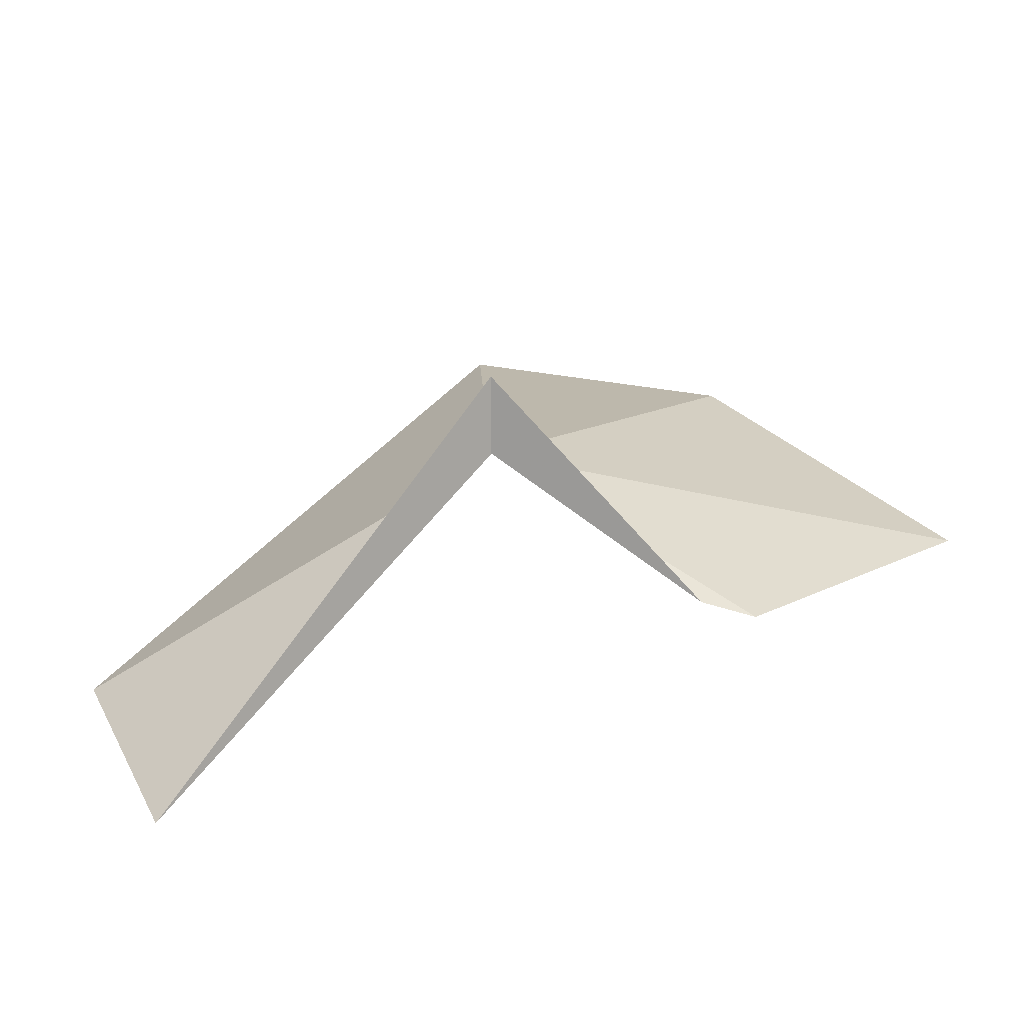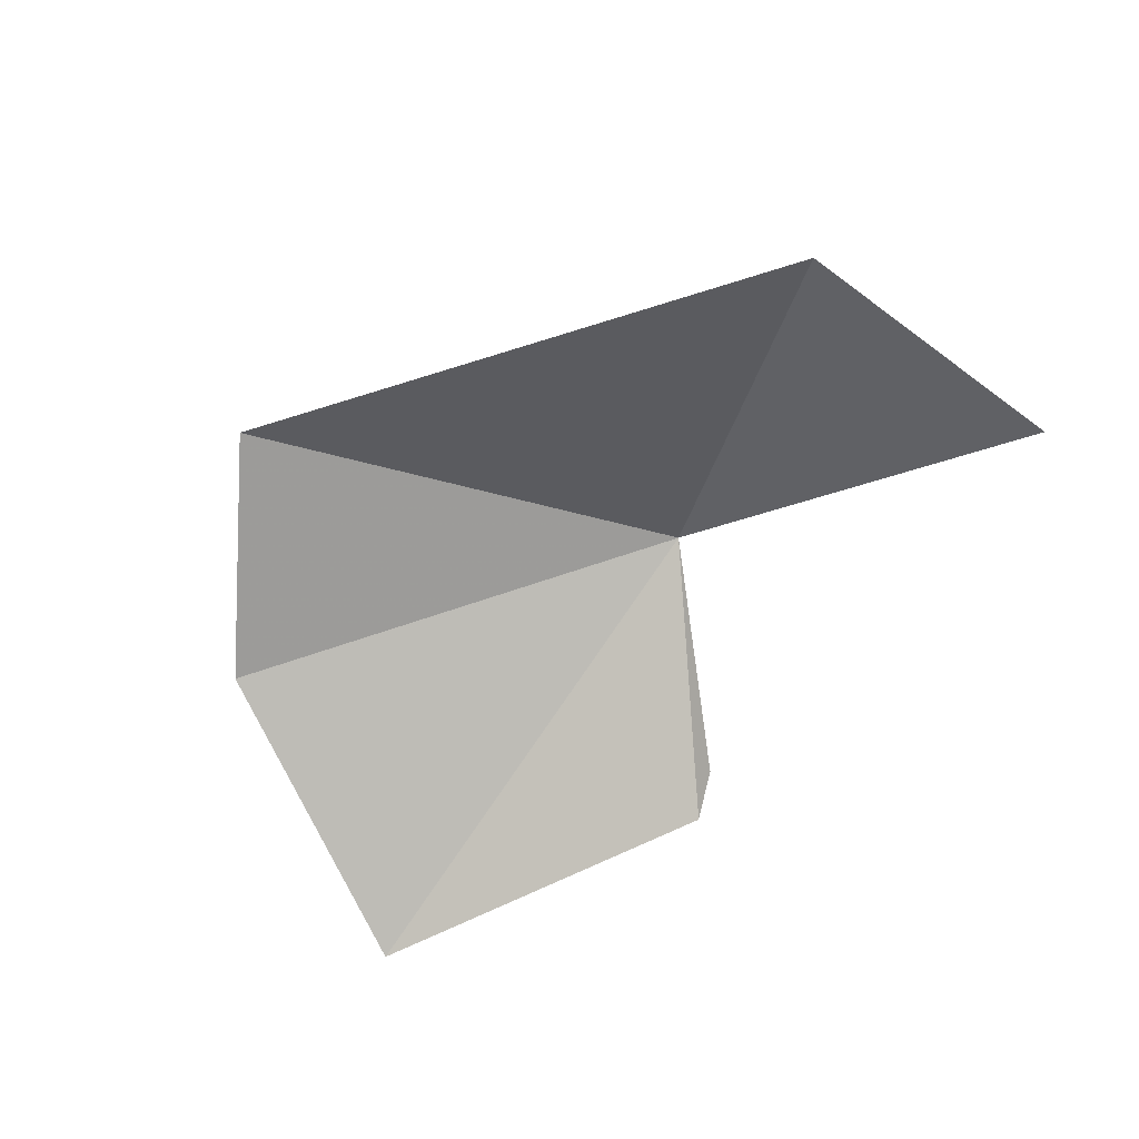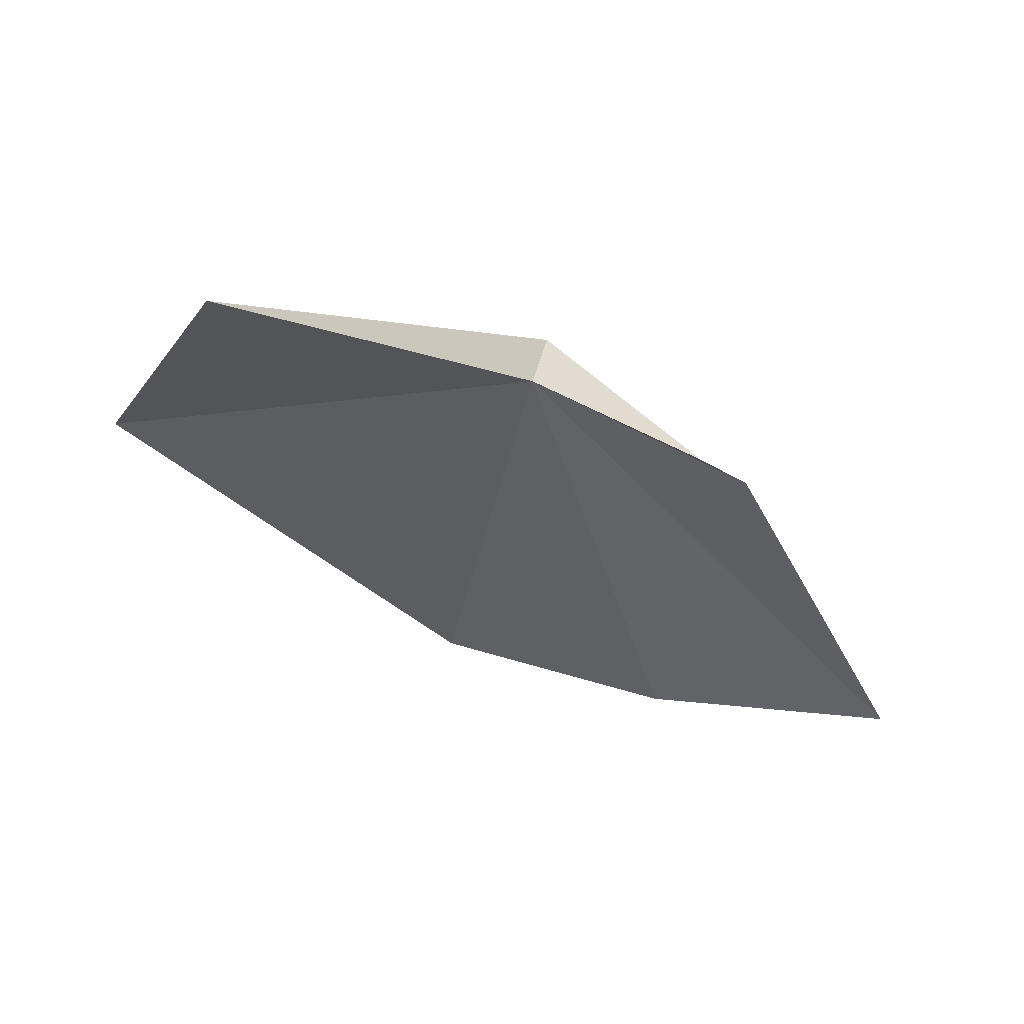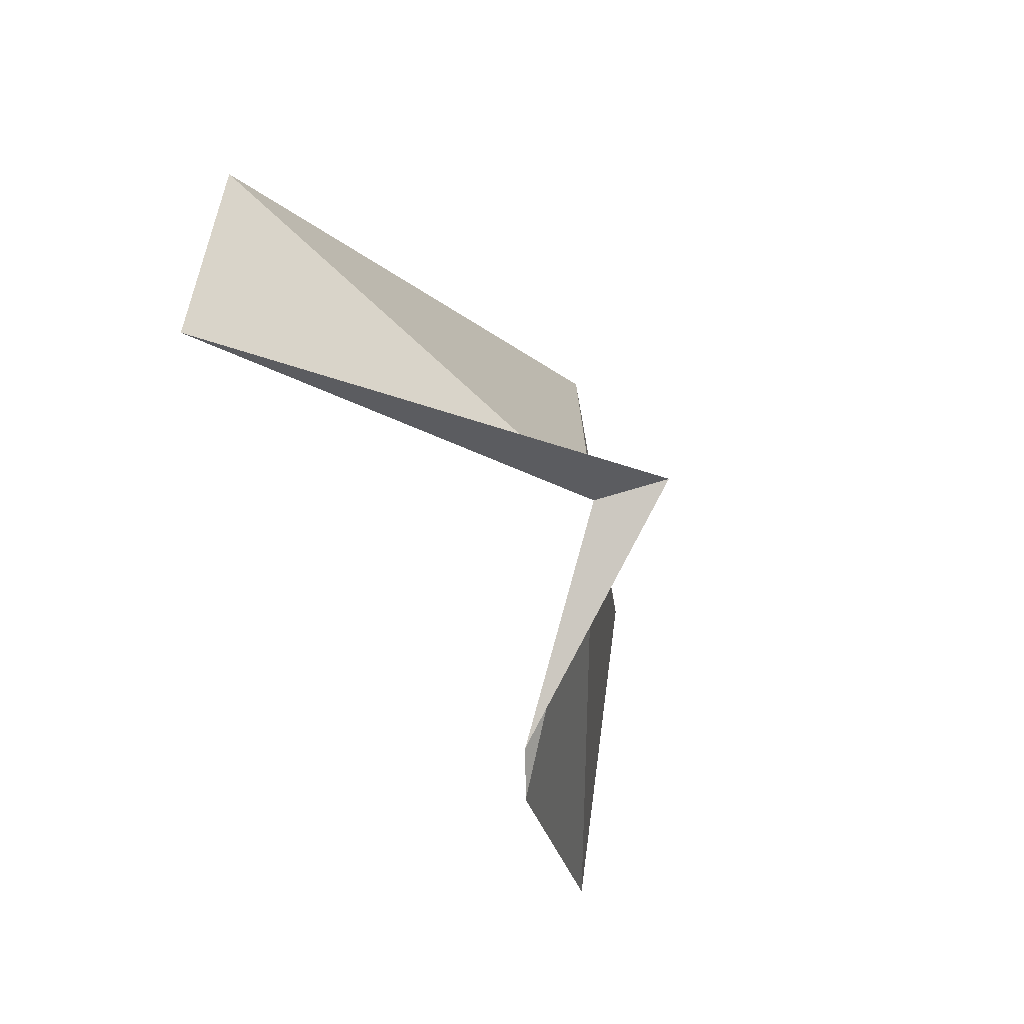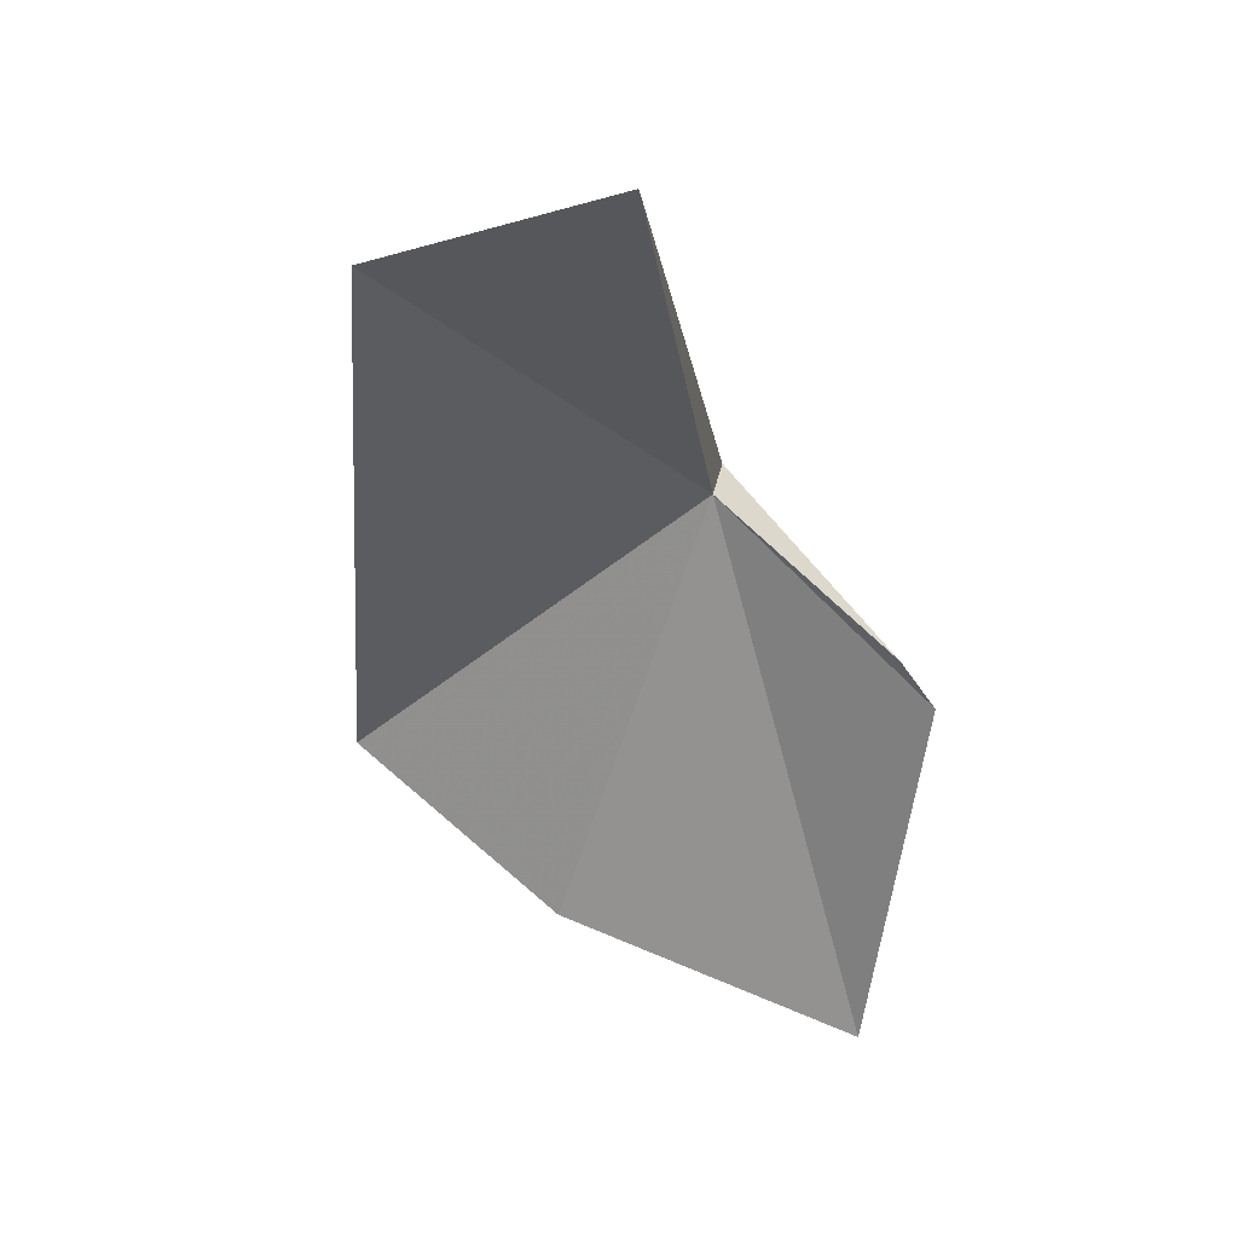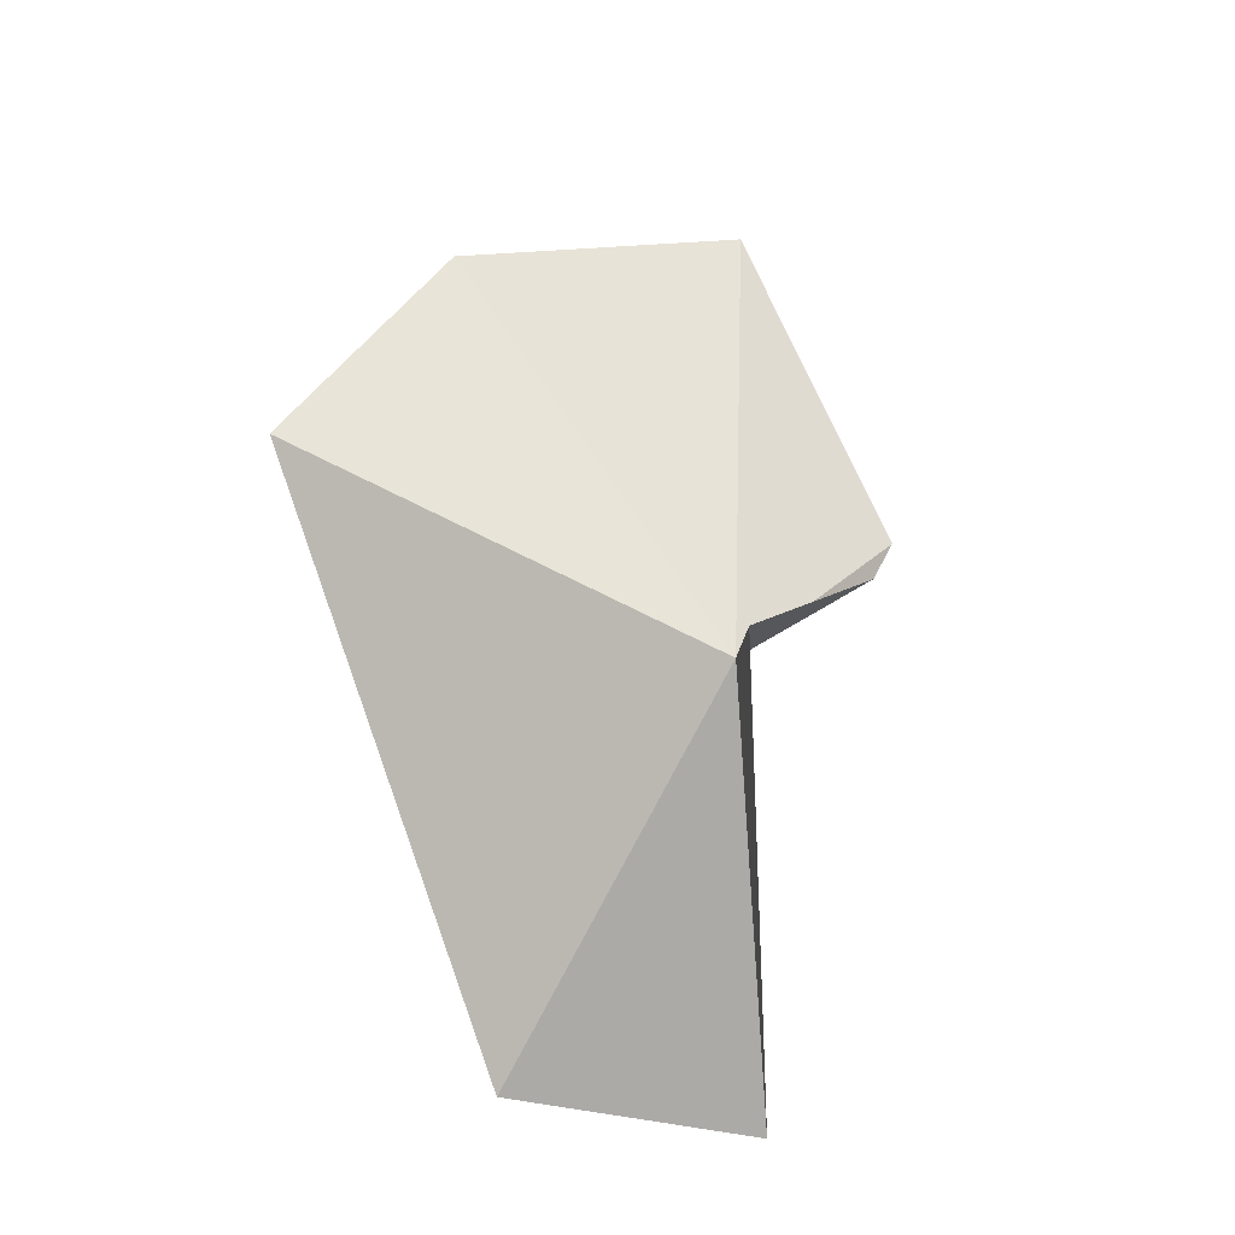
<metadata>
{"format":"obj","ext":"obj","renderer":"f3d","projection":"perspective","resolution":1024,"background":"white","views":[{"elev":-75.8,"azim":-166.3,"up":"+Z"},{"elev":-50.4,"azim":75.6,"up":"+Y"},{"elev":-43.9,"azim":169.7,"up":"+Y"},{"elev":-75.0,"azim":119.9,"up":"+Z"},{"elev":-53.6,"azim":132.8,"up":"+Y"},{"elev":78.9,"azim":118.1,"up":"+Y"}]}
</metadata>
<code>
v 28.87 14.72 27.23
v 29.5 14.91 44.78
v 45.4 9.418 27.6
v 20.06 11.52 43.08
v 42.23 6.972 18.59
v 28.22 17.46 27.23
v 12.46 5.231 35.08
v 21.04 7.377 24.42
v 22.77 8.357 24.42
f 1 3 2
f 1 2 4
f 1 5 3
f 1 4 7
f 1 7 8
f 1 8 9
f 1 9 6
f 1 6 5

</code>
